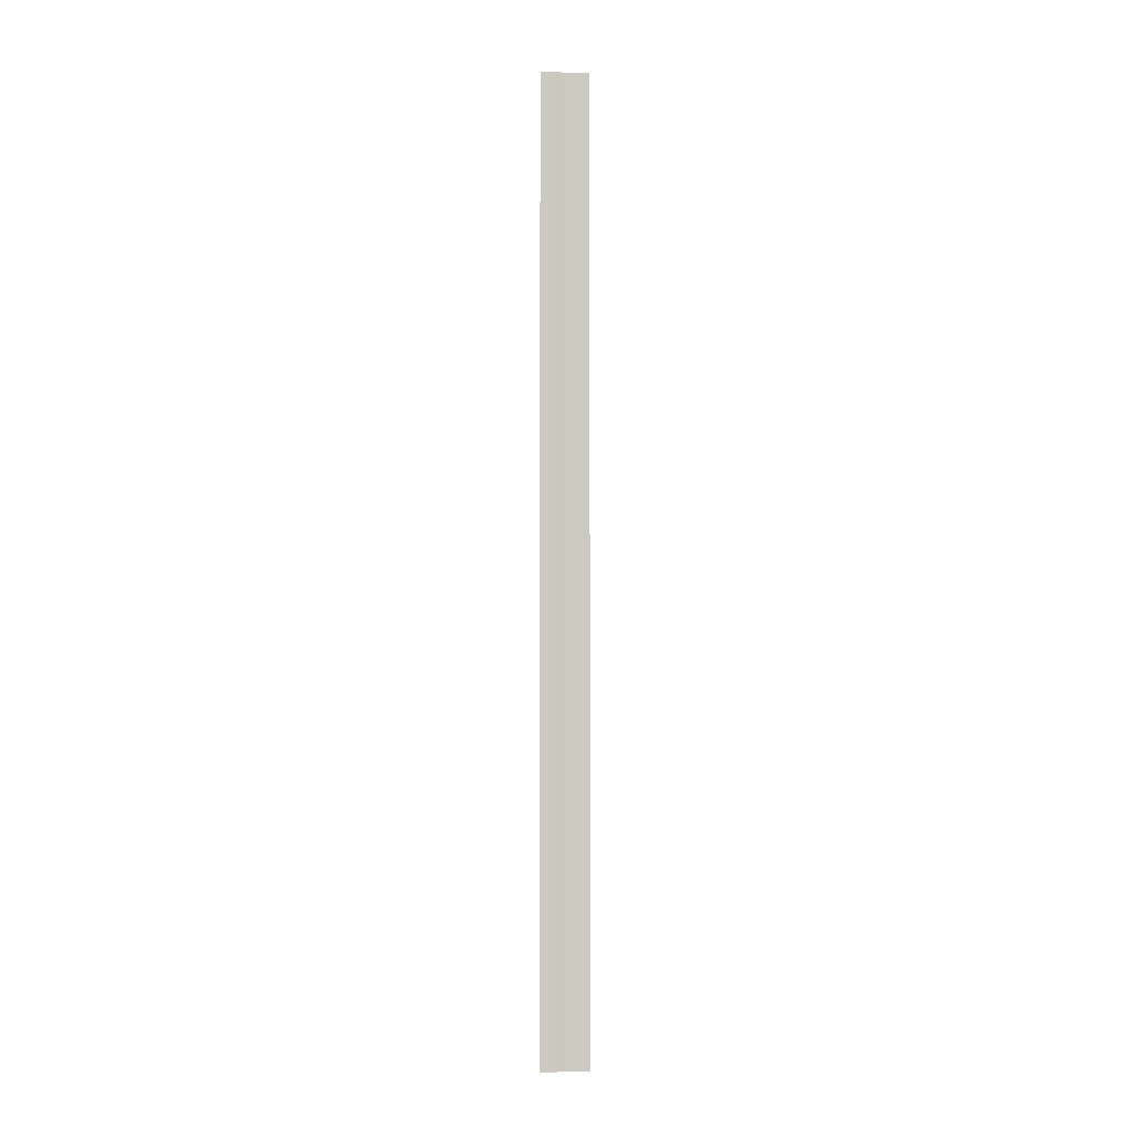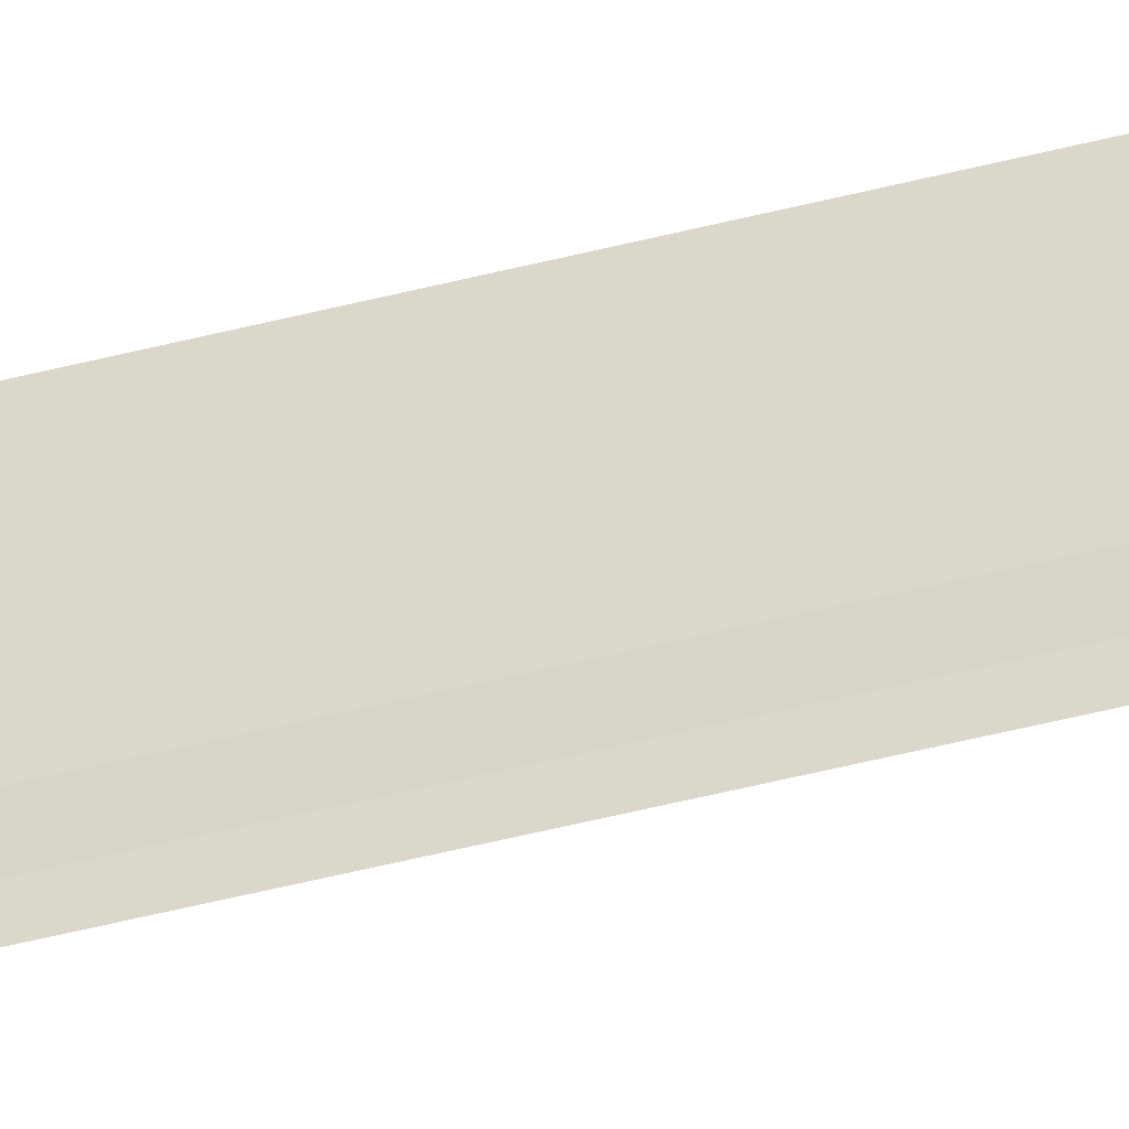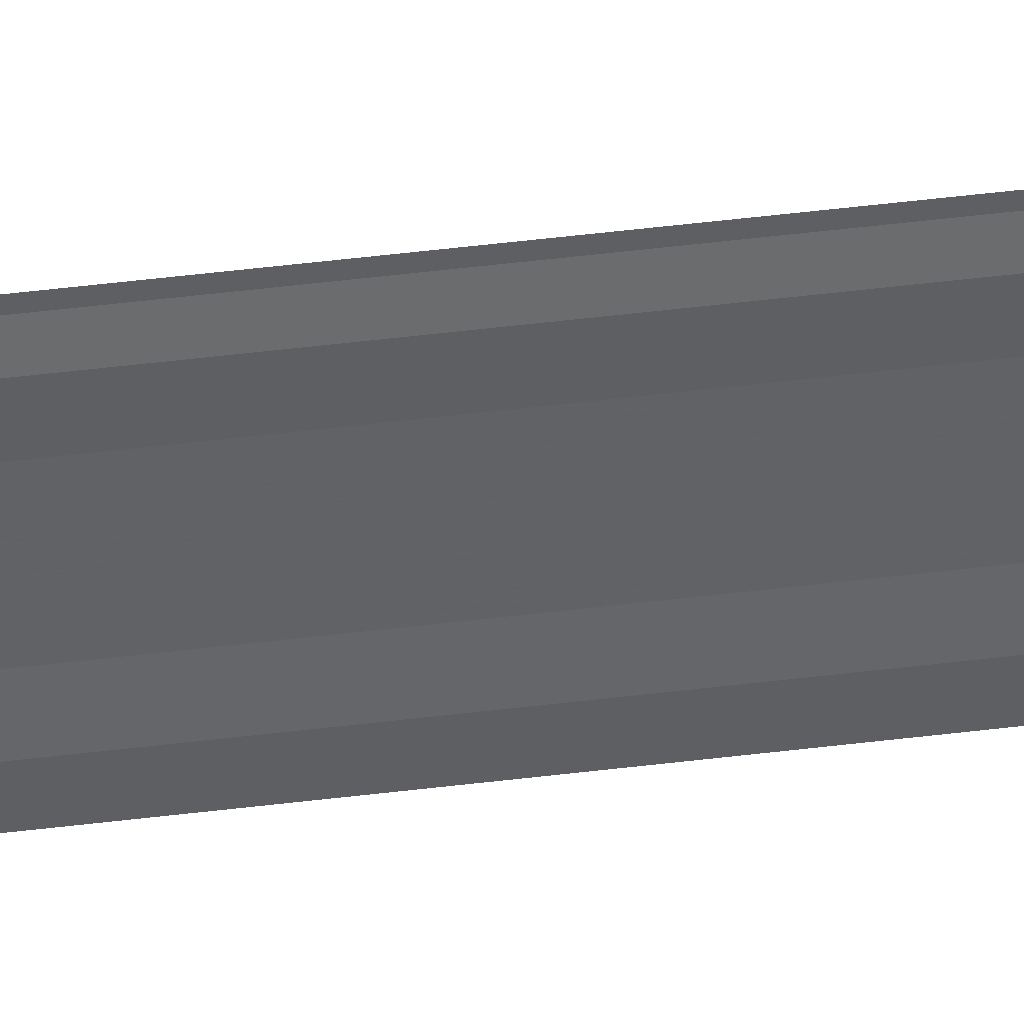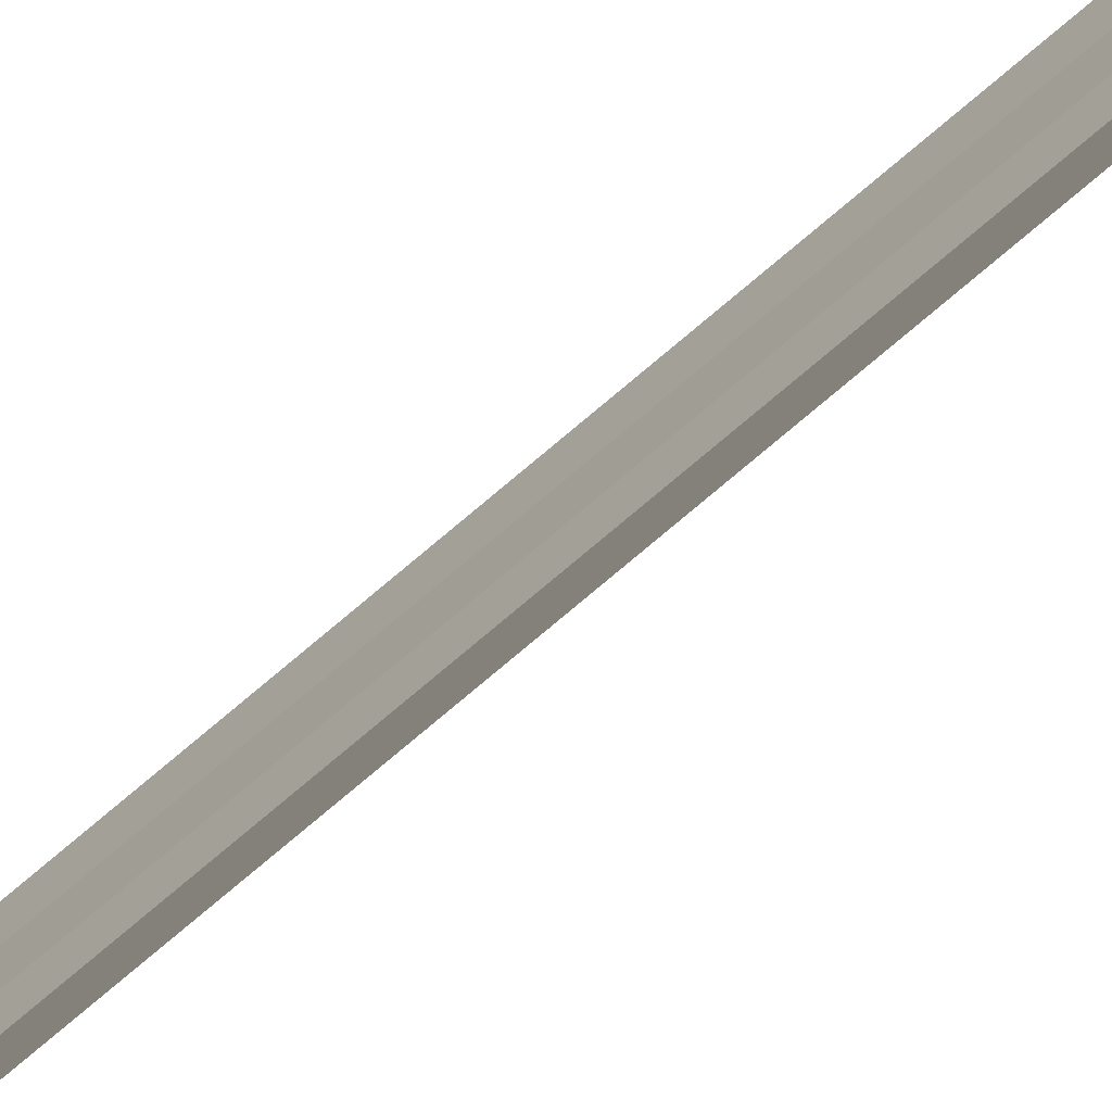
<metadata>
{"format":"obj","ext":"obj","renderer":"f3d","projection":"perspective","resolution":1024,"background":"white","views":[{"elev":-2.8,"azim":86.8,"up":"+Y"},{"elev":-43.5,"azim":107.5,"up":"+Z"},{"elev":40.2,"azim":80.9,"up":"+Z"},{"elev":-76.3,"azim":130.3,"up":"+Z"}]}
</metadata>
<code>
o 16111
v 2228 1862 7.606
v 2228 1862 7.606
v 2228 1862 7.606
v 2228 1862 7.606
v 2228 1862 7.606
v 2228 1862 7.605
v 2228 1862 7.605
v 2228 1862 7.604
v 2228 1862 7.604
v 2228 1862 7.604
v 2228 1862 7.603
v 2228 1862 7.603
v 2228 1862 7.602
v 2228 1862 7.602
v 2228 1862 7.602
v 2228 1862 7.602
v 2228 1862 7.602
v 2228 1862 7.601
v 2228 1862 7.601
v 2228 1862 7.601
v 2228 1862 7.601
v 2228 1862 7.601
v 2228 1862 7.606
v 2228 1862 7.605
v 2228 1862 7.606
v 2228 1862 7.606
v 2228 1862 7.606
v 2228 1862 7.606
v 2228 1862 7.605
v 2228 1862 7.605
v 2228 1862 7.604
v 2228 1862 7.604
v 2228 1862 7.603
v 2228 1862 7.603
v 2228 1862 7.603
v 2228 1862 7.602
v 2228 1862 7.602
v 2228 1862 7.602
v 2228 1862 7.602
v 2228 1862 7.602
v 2228 1862 7.601
v 2228 1862 7.601
v 2228 1862 7.601
v 2228 1862 7.601
v 2228 1862 7.601
f 1 2 3
f 3 4 5
f 6 4 5
f 7 2 6
f 7 8 6
f 6 9 10
f 11 9 10
f 12 8 11
f 12 13 11
f 11 14 15
f 16 14 15
f 17 13 16
f 17 18 16
f 19 18 20
f 16 21 22
f 20 21 22
f 23 24 25
f 23 26 25
f 25 27 28
f 25 29 30
f 31 29 30
f 32 24 31
f 32 33 31
f 31 34 35
f 36 34 35
f 37 33 36
f 37 38 36
f 36 39 40
f 41 39 40
f 42 38 41
f 42 43 41
f 41 44 45

</code>
